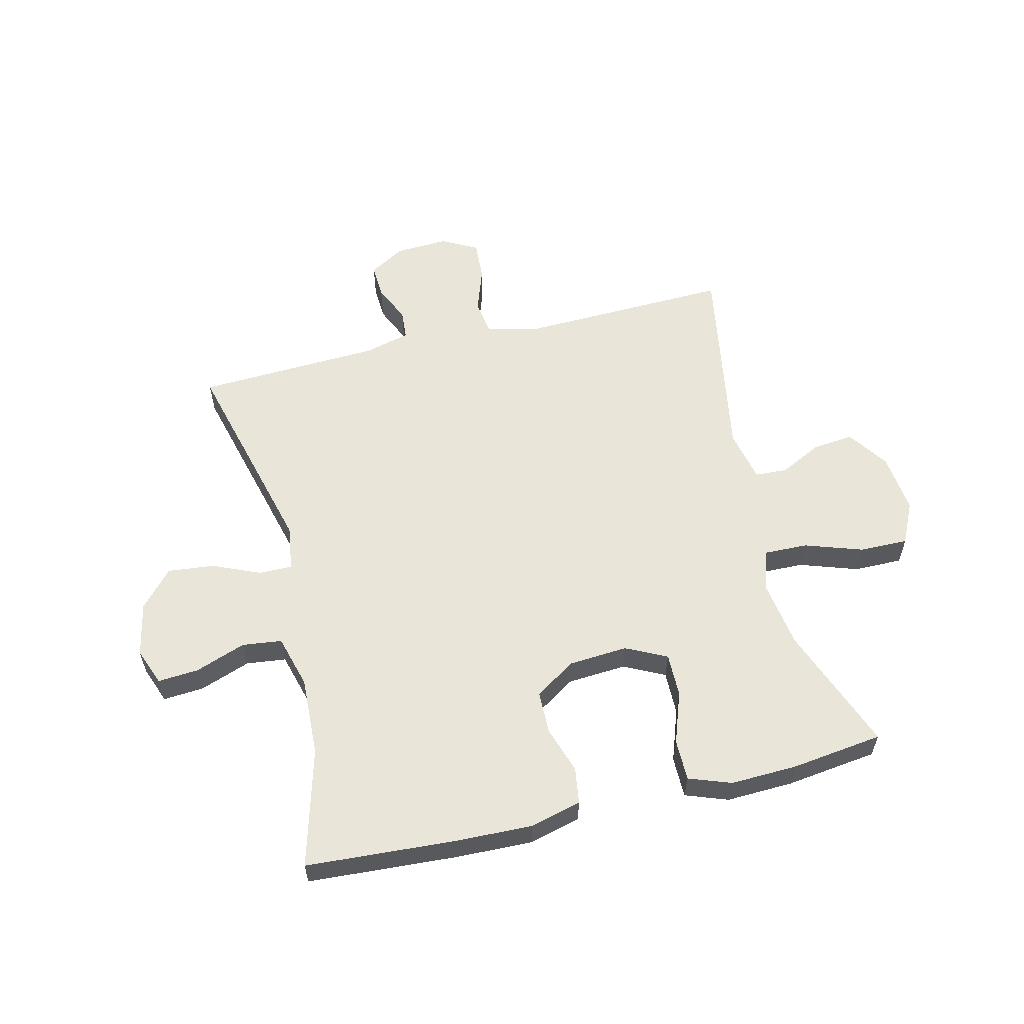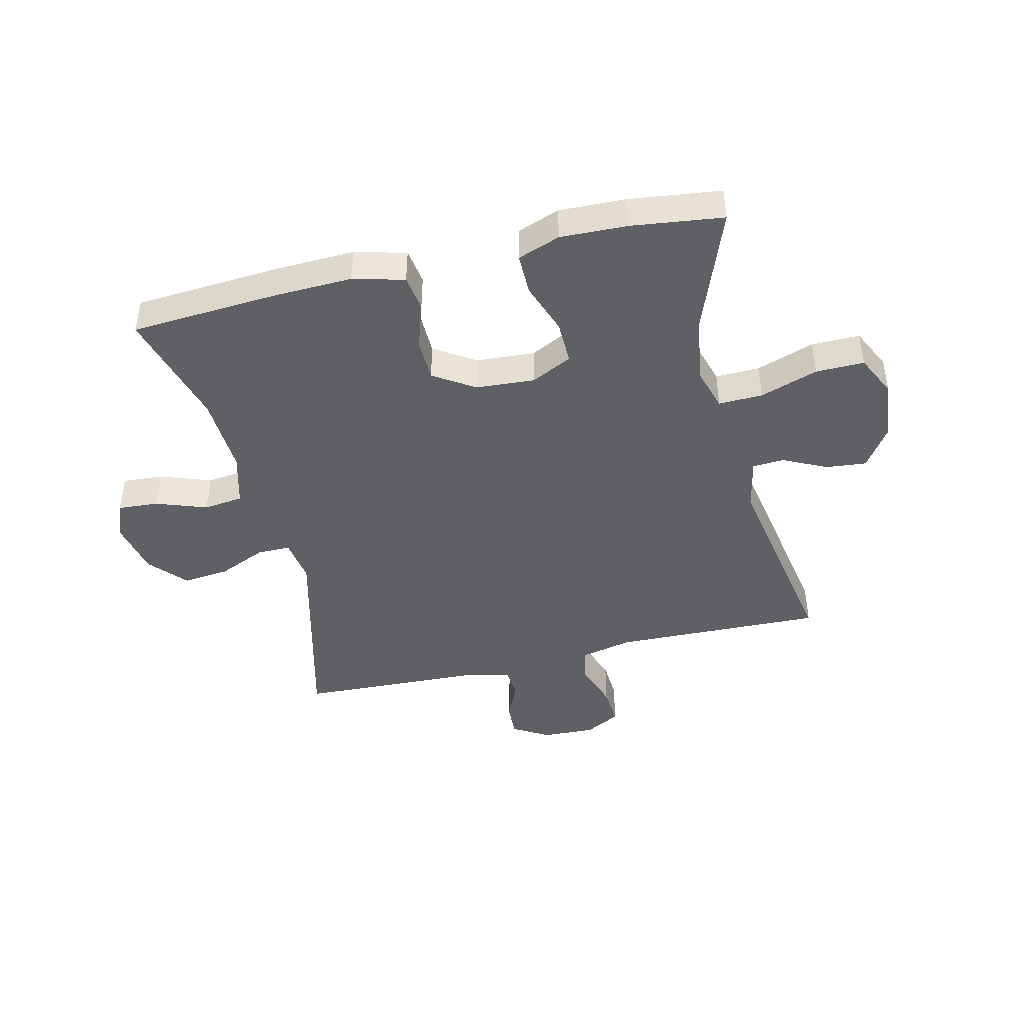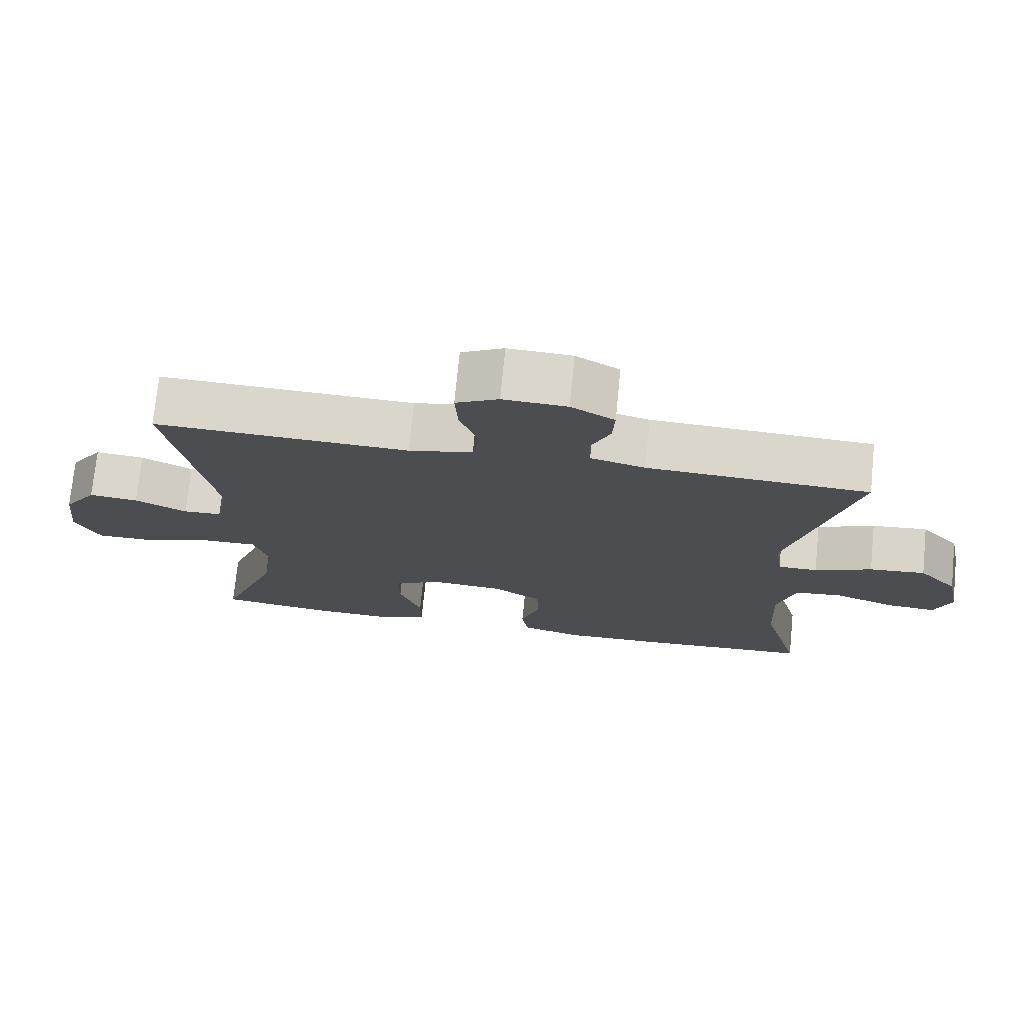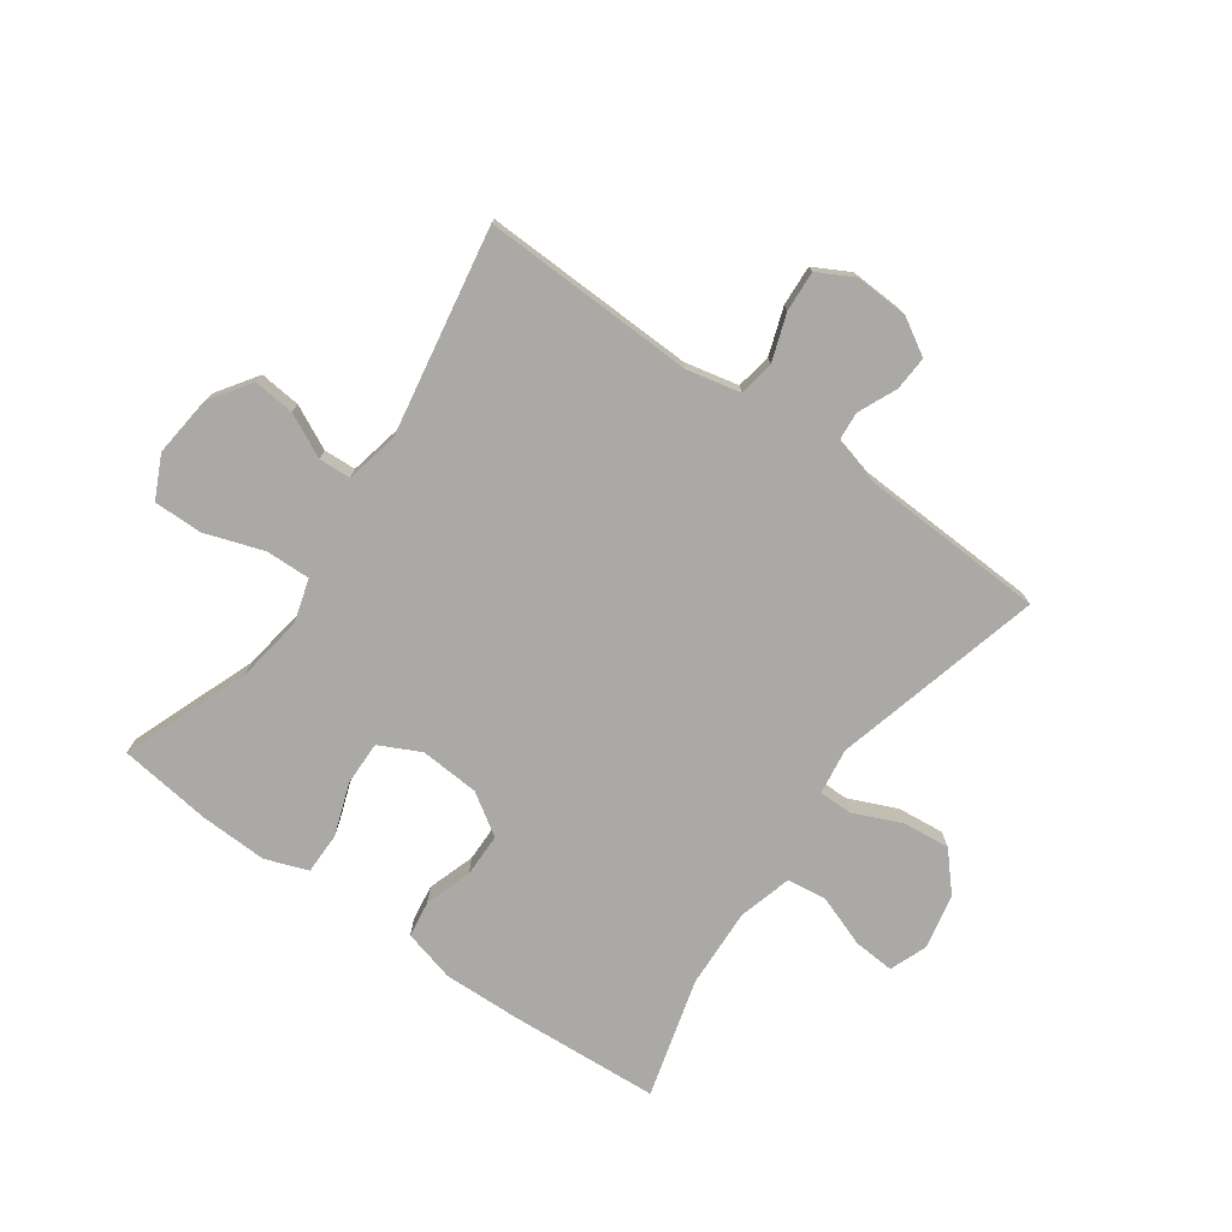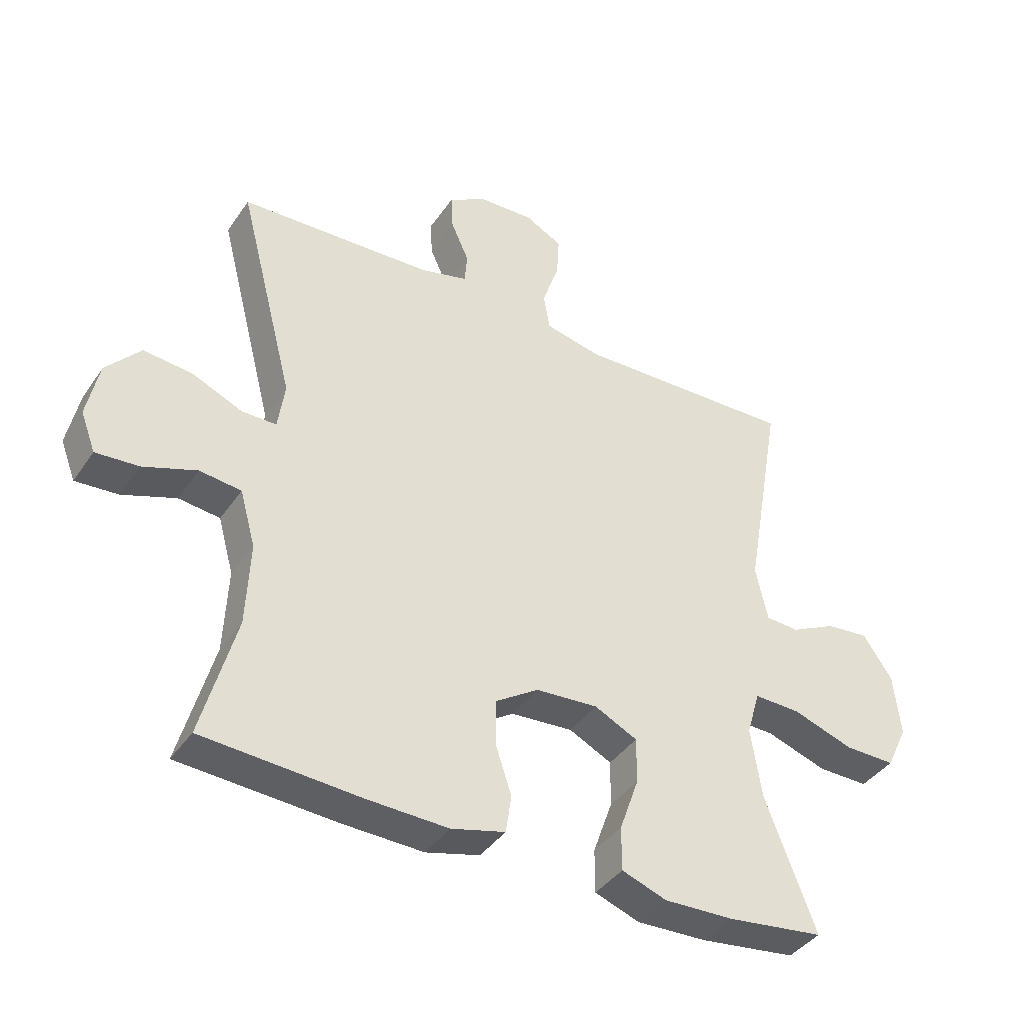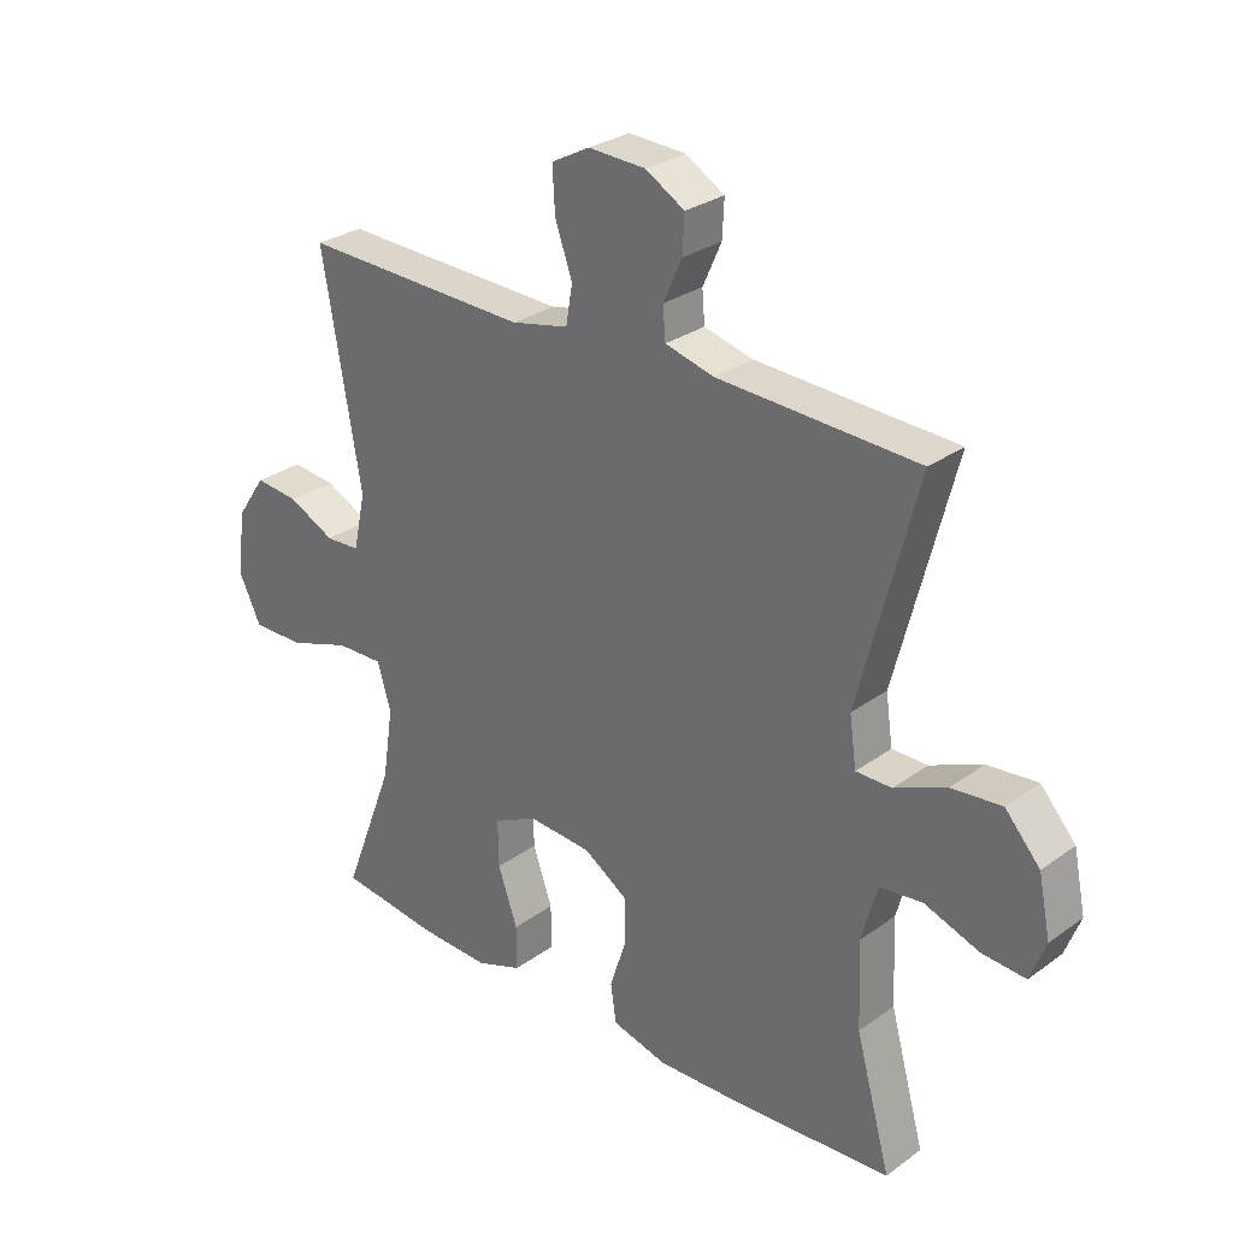
<metadata>
{"format":"obj","ext":"obj","renderer":"f3d","projection":"perspective","resolution":1024,"background":"white","views":[{"elev":58.0,"azim":166.4,"up":"+Y"},{"elev":-43.9,"azim":-166.4,"up":"+Y"},{"elev":73.8,"azim":5.7,"up":"+Z"},{"elev":-75.4,"azim":-35.3,"up":"+Y"},{"elev":-39.9,"azim":149.0,"up":"+Z"},{"elev":28.6,"azim":42.8,"up":"+Z"}]}
</metadata>
<code>
v 0.5 0.07 -0.5
v 0.248 0.07 -0.516
v 0.117 0.07 -0.52
v 0.03 0.07 -0.497
v 0.021 0.07 -0.436
v 0.047 0.07 -0.357
v 0.046 0.07 -0.284
v -0.023 0.07 -0.239
v -0.123 0.07 -0.232
v -0.192 0.07 -0.266
v -0.191 0.07 -0.34
v -0.16 0.07 -0.428
v -0.16 0.07 -0.498
v -0.232 0.07 -0.524
v -0.345 0.07 -0.52
v -0.5 0.07 -0.5
v -0.419 0.07 -0.288
v -0.402 0.07 -0.175
v -0.423 0.07 -0.103
v -0.498 0.07 -0.105
v -0.596 0.07 -0.138
v -0.678 0.07 -0.139
v -0.712 0.07 -0.068
v -0.701 0.07 0.034
v -0.654 0.07 0.103
v -0.585 0.07 0.096
v -0.512 0.07 0.06
v -0.458 0.07 0.063
v -0.439 0.07 0.152
v -0.5 0.07 0.5
v -0.142 0.07 0.489
v -0.052 0.07 0.509
v -0.042 0.07 0.569
v -0.069 0.07 0.647
v -0.073 0.07 0.715
v -0.013 0.07 0.747
v 0.077 0.07 0.743
v 0.138 0.07 0.707
v 0.135 0.07 0.649
v 0.106 0.07 0.584
v 0.11 0.07 0.534
v 0.187 0.07 0.514
v 0.5 0.07 0.5
v 0.409 0.07 0.148
v 0.42 0.07 0.071
v 0.476 0.07 0.071
v 0.557 0.07 0.106
v 0.636 0.07 0.114
v 0.691 0.07 0.052
v 0.71 0.07 -0.04
v 0.686 0.07 -0.103
v 0.617 0.07 -0.098
v 0.531 0.07 -0.067
v 0.464 0.07 -0.075
v 0.439 0.07 -0.165
v 0.445 0.07 -0.3
v 0.5 0 -0.5
v 0.248 0 -0.516
v 0.117 0 -0.52
v 0.03 0 -0.497
v 0.021 0 -0.436
v 0.047 0 -0.357
v 0.046 0 -0.284
v -0.023 0 -0.239
v -0.123 0 -0.232
v -0.192 0 -0.266
v -0.191 0 -0.34
v -0.16 0 -0.428
v -0.16 0 -0.498
v -0.232 0 -0.524
v -0.345 0 -0.52
v -0.5 0 -0.5
v -0.419 0 -0.288
v -0.402 0 -0.175
v -0.423 0 -0.103
v -0.498 0 -0.105
v -0.596 0 -0.138
v -0.678 0 -0.139
v -0.712 0 -0.068
v -0.701 0 0.034
v -0.654 0 0.103
v -0.585 0 0.096
v -0.512 0 0.06
v -0.458 0 0.063
v -0.439 0 0.152
v -0.5 0 0.5
v -0.142 0 0.489
v -0.052 0 0.509
v -0.042 0 0.569
v -0.069 0 0.647
v -0.073 0 0.715
v -0.013 0 0.747
v 0.077 0 0.743
v 0.138 0 0.707
v 0.135 0 0.649
v 0.106 0 0.584
v 0.11 0 0.534
v 0.187 0 0.514
v 0.5 0 0.5
v 0.409 0 0.148
v 0.42 0 0.071
v 0.476 0 0.071
v 0.557 0 0.106
v 0.636 0 0.114
v 0.691 0 0.052
v 0.71 0 -0.04
v 0.686 0 -0.103
v 0.617 0 -0.098
v 0.531 0 -0.067
v 0.464 0 -0.075
v 0.439 0 -0.165
v 0.445 0 -0.3
f 50 51 52 53
f 50 53 54
f 49 50 54
f 46 47 48 49
f 45 46 49 54
f 42 43 44
f 41 42 44 45
f 37 38 39 40
f 37 40 41
f 36 37 41
f 33 34 35 36
f 33 36 41
f 32 33 41 45
f 29 30 31
f 28 29 31 32
f 24 25 26 27
f 24 27 28
f 23 24 28
f 20 21 22 23
f 19 20 23 28
f 18 19 28 32
f 14 15 16 17
f 11 12 13 14
f 10 11 14 17
f 9 10 17 18
f 3 4 5 6
f 3 6 7
f 56 1 2 3
f 55 56 3 7
f 8 9 18 32
f 32 45 54 55
f 7 8 32 55
f 109 108 107 106
f 110 109 106
f 110 106 105
f 105 104 103 102
f 110 105 102 101
f 100 99 98
f 101 100 98 97
f 96 95 94 93
f 97 96 93
f 97 93 92
f 92 91 90 89
f 97 92 89
f 101 97 89 88
f 87 86 85
f 88 87 85 84
f 83 82 81 80
f 84 83 80
f 84 80 79
f 79 78 77 76
f 84 79 76 75
f 88 84 75 74
f 73 72 71 70
f 70 69 68 67
f 73 70 67 66
f 74 73 66 65
f 62 61 60 59
f 63 62 59
f 59 58 57 112
f 63 59 112 111
f 88 74 65 64
f 111 110 101 88
f 111 88 64 63
f 1 57 58 2
f 2 58 59 3
f 3 59 60 4
f 4 60 61 5
f 5 61 62 6
f 6 62 63 7
f 7 63 64 8
f 8 64 65 9
f 9 65 66 10
f 10 66 67 11
f 11 67 68 12
f 12 68 69 13
f 13 69 70 14
f 14 70 71 15
f 15 71 72 16
f 16 72 73 17
f 17 73 74 18
f 18 74 75 19
f 19 75 76 20
f 20 76 77 21
f 21 77 78 22
f 22 78 79 23
f 23 79 80 24
f 24 80 81 25
f 25 81 82 26
f 26 82 83 27
f 27 83 84 28
f 28 84 85 29
f 29 85 86 30
f 30 86 87 31
f 31 87 88 32
f 32 88 89 33
f 33 89 90 34
f 34 90 91 35
f 35 91 92 36
f 36 92 93 37
f 37 93 94 38
f 38 94 95 39
f 39 95 96 40
f 40 96 97 41
f 41 97 98 42
f 42 98 99 43
f 43 99 100 44
f 44 100 101 45
f 45 101 102 46
f 46 102 103 47
f 47 103 104 48
f 48 104 105 49
f 49 105 106 50
f 50 106 107 51
f 51 107 108 52
f 52 108 109 53
f 53 109 110 54
f 54 110 111 55
f 55 111 112 56
f 56 112 57 1

</code>
